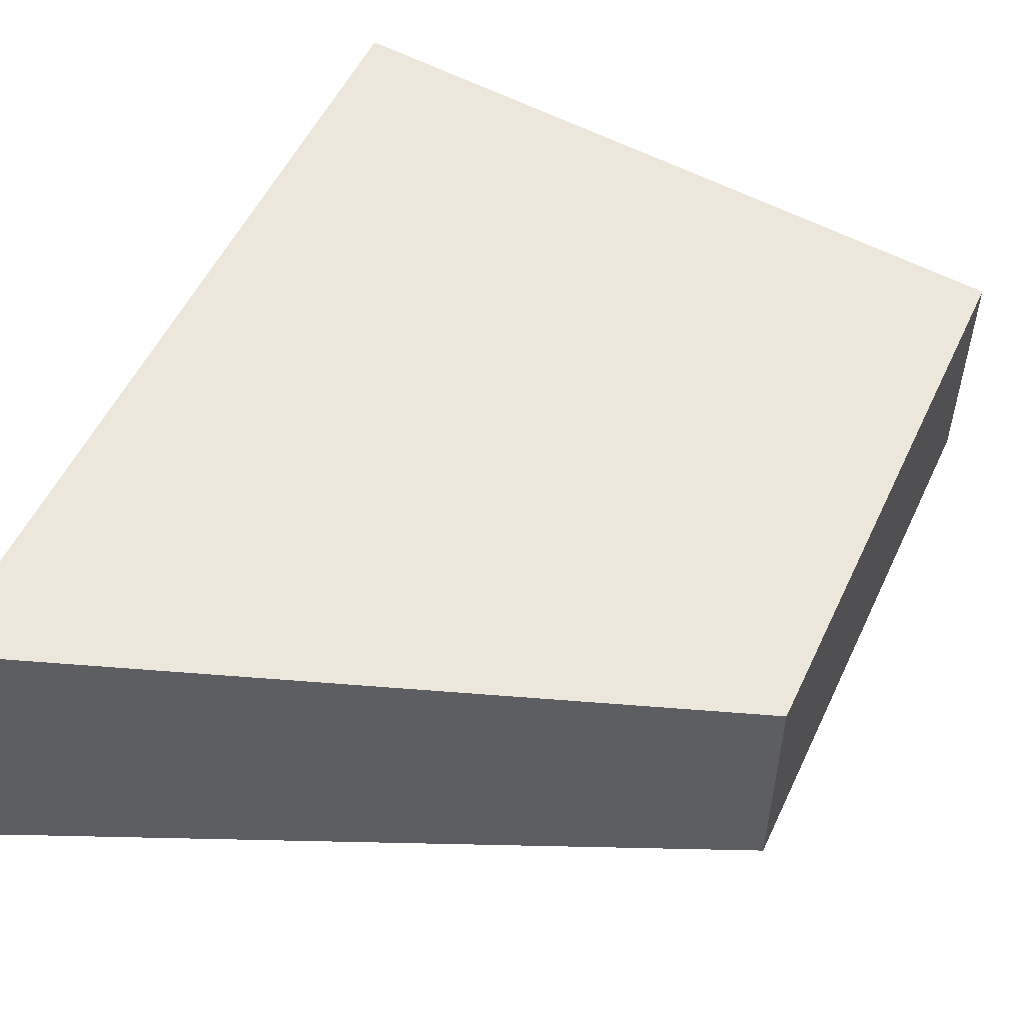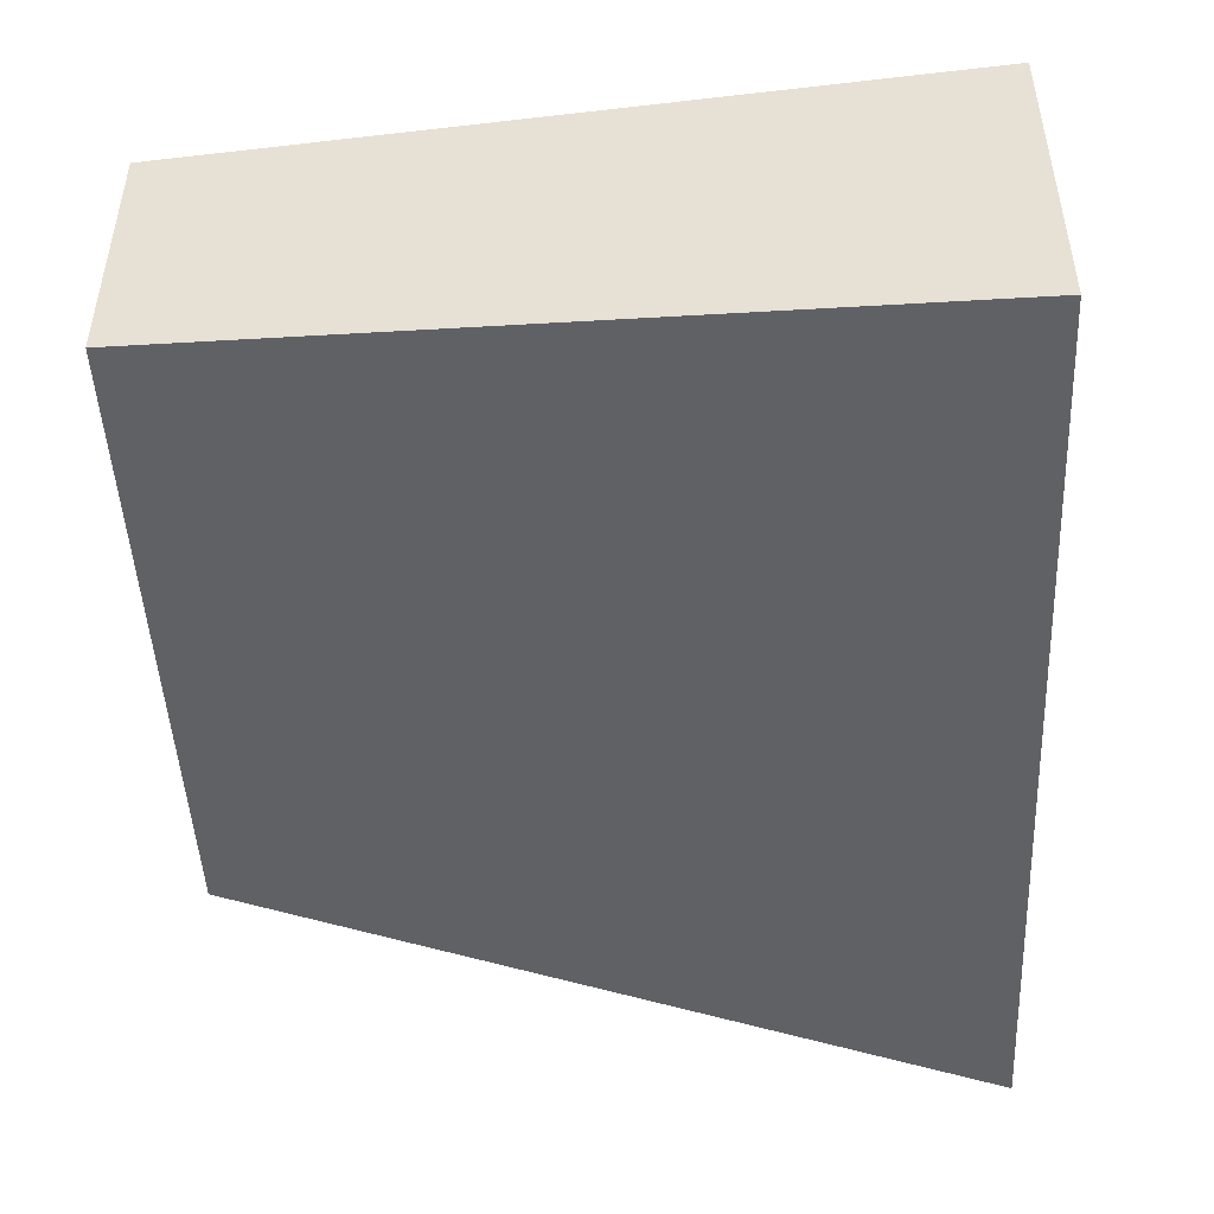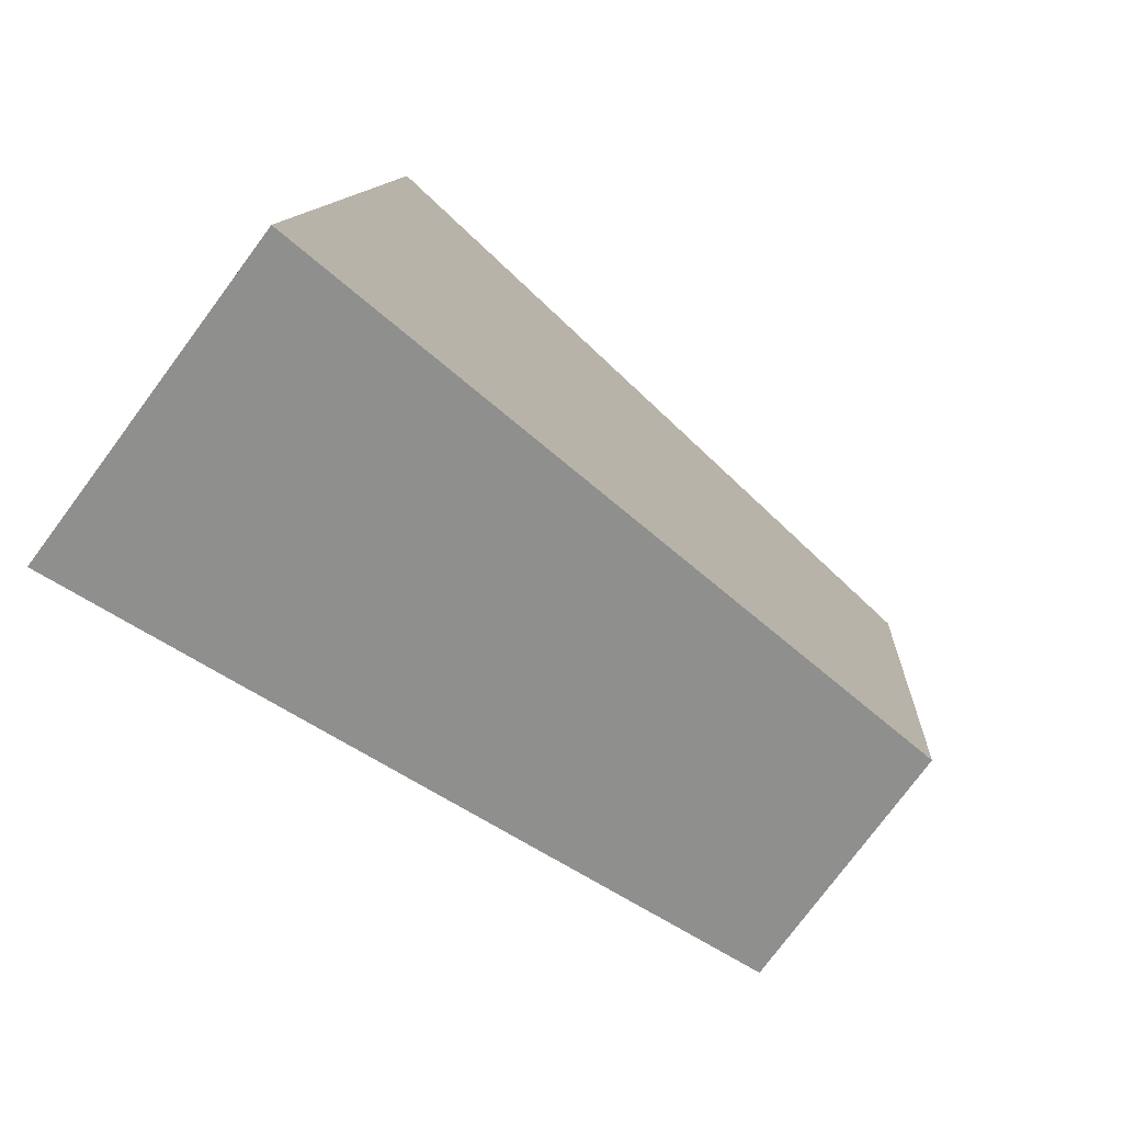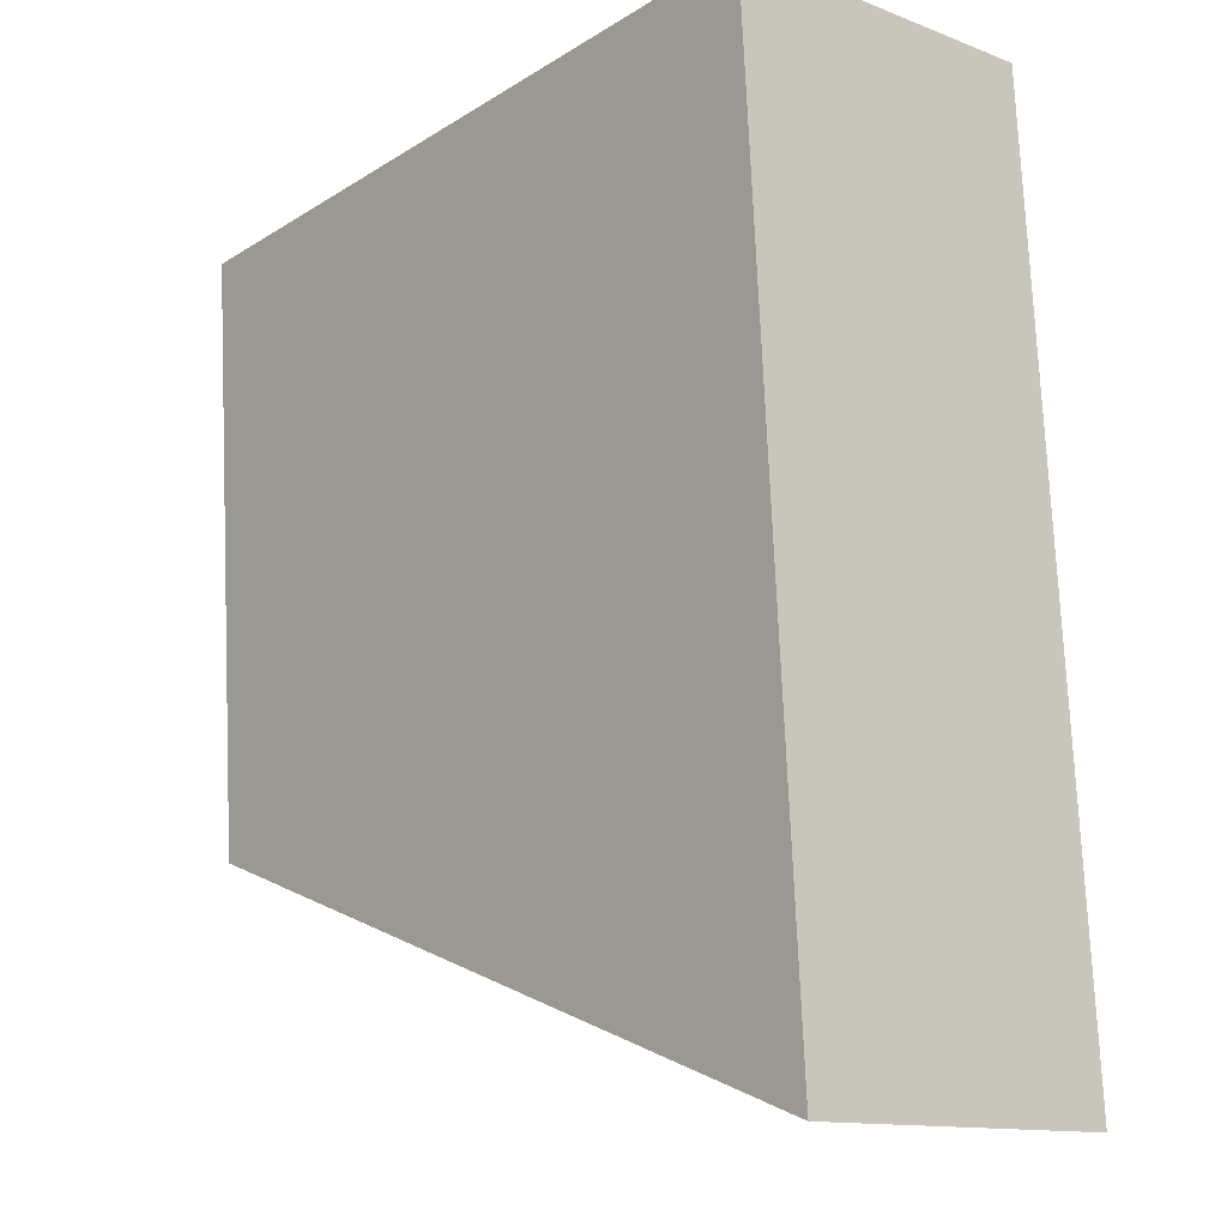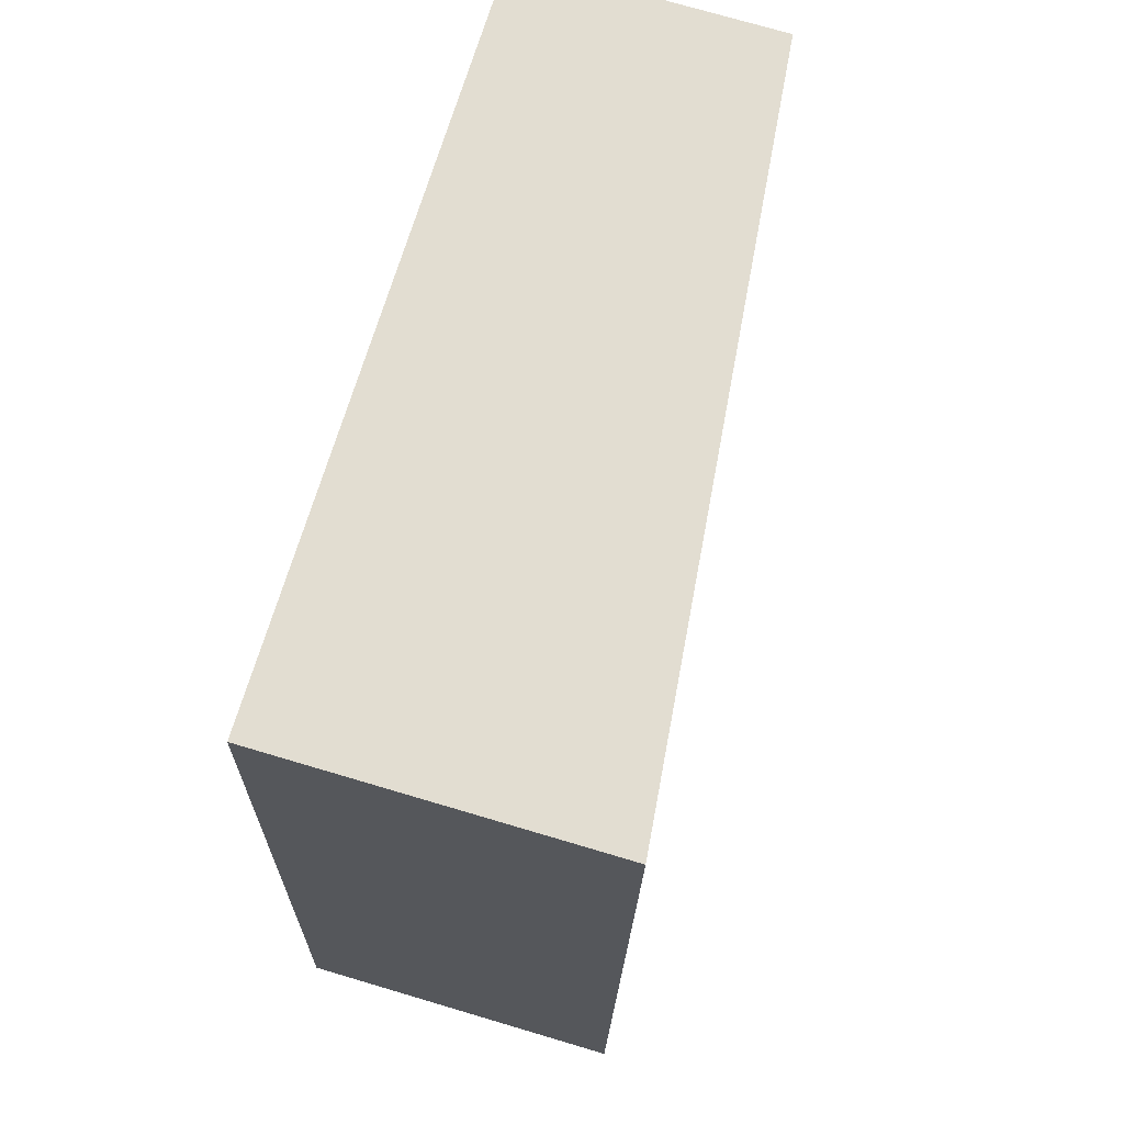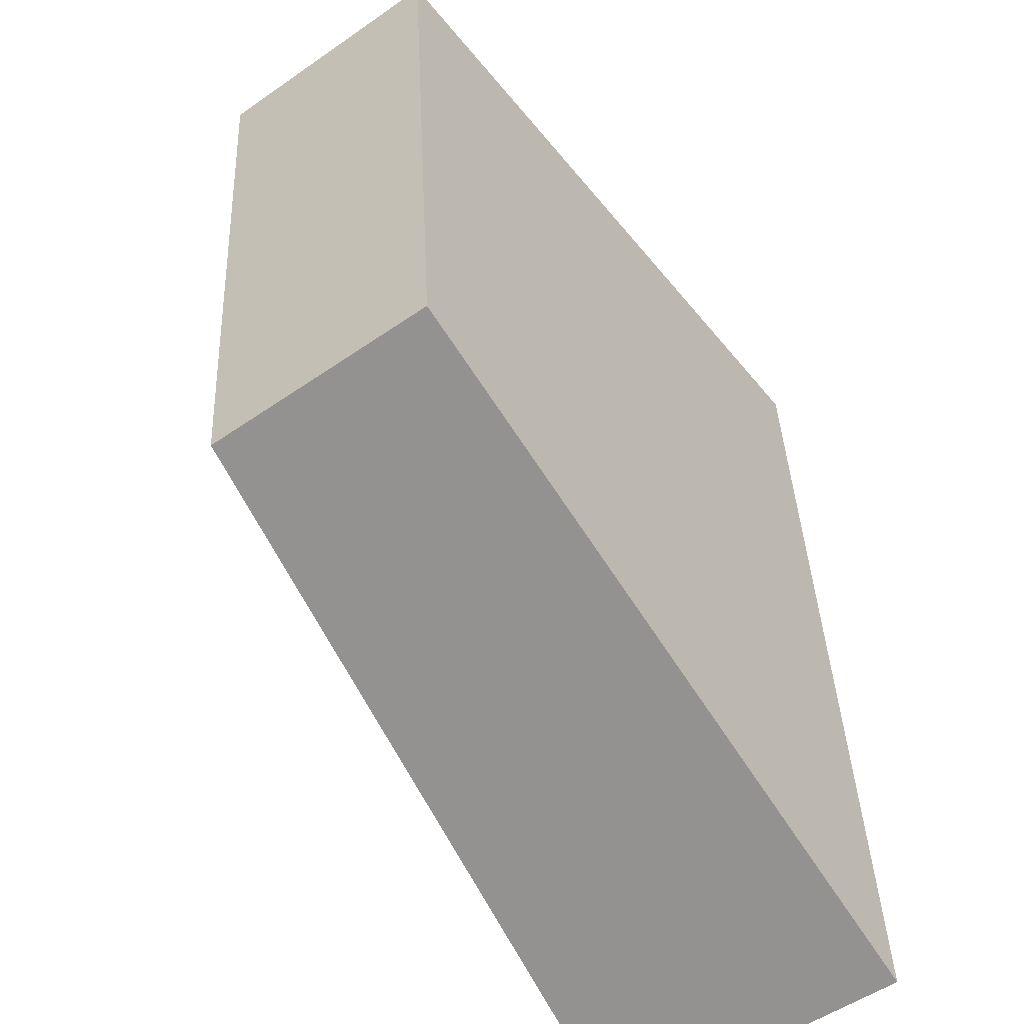
<metadata>
{"format":"obj","ext":"obj","renderer":"f3d","projection":"perspective","resolution":1024,"background":"white","views":[{"elev":52.4,"azim":-159.6,"up":"+Y"},{"elev":-48.5,"azim":-1.2,"up":"+Y"},{"elev":-76.8,"azim":143.4,"up":"+Z"},{"elev":-12.8,"azim":48.7,"up":"+Z"},{"elev":73.7,"azim":106.5,"up":"+Z"},{"elev":-53.3,"azim":-53.4,"up":"+Z"}]}
</metadata>
<code>
v  8.072 3.641 0.697
v  0.359 2.802 -4.646
v  0 2.795 1.711e-16
v  0.508 2.804 -6.571
v  8.412 3.641 -4.646
v  8.715 3.641 -9.401
v  8.524 3.641 -6.403
v  8.715 5.756e-16 -9.401
v  0.508 4.024e-16 -6.571
v  0.359 2.845e-16 -4.646
v  0 0 0
v  8.072 -4.268e-17 0.697
v  8.412 2.845e-16 -4.646
v  8.524 3.921e-16 -6.403
g defaultobject
f 1 2 3
f 2 1 4
f 4 1 5
f 4 5 6
f 6 5 7
f 8 4 6
f 4 8 9
f 9 2 4
f 2 9 3
f 3 9 10
f 3 10 11
f 3 12 1
f 12 3 11
f 12 5 1
f 5 12 13
f 5 13 7
f 7 13 6
f 6 13 14
f 6 14 8
f 10 12 11
f 12 10 9
f 12 9 13
f 13 9 8
f 13 8 14

</code>
